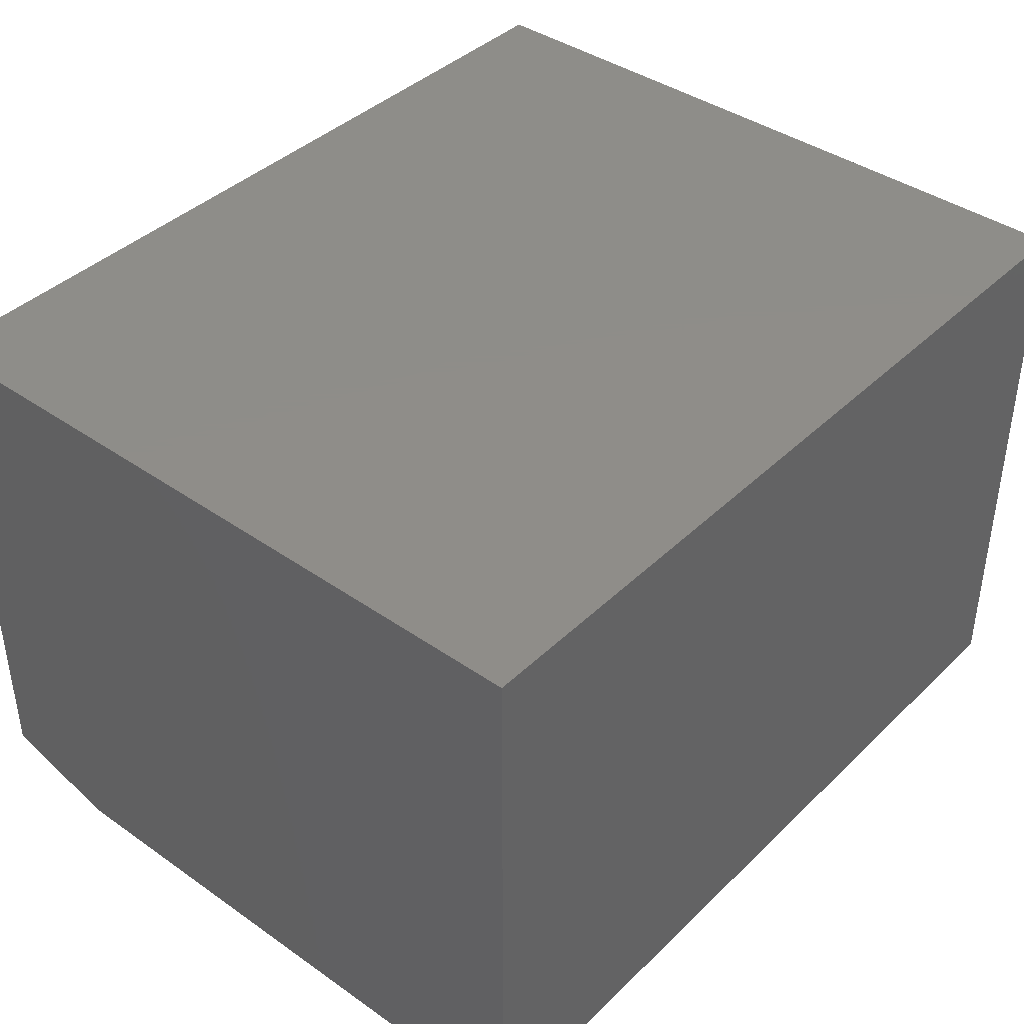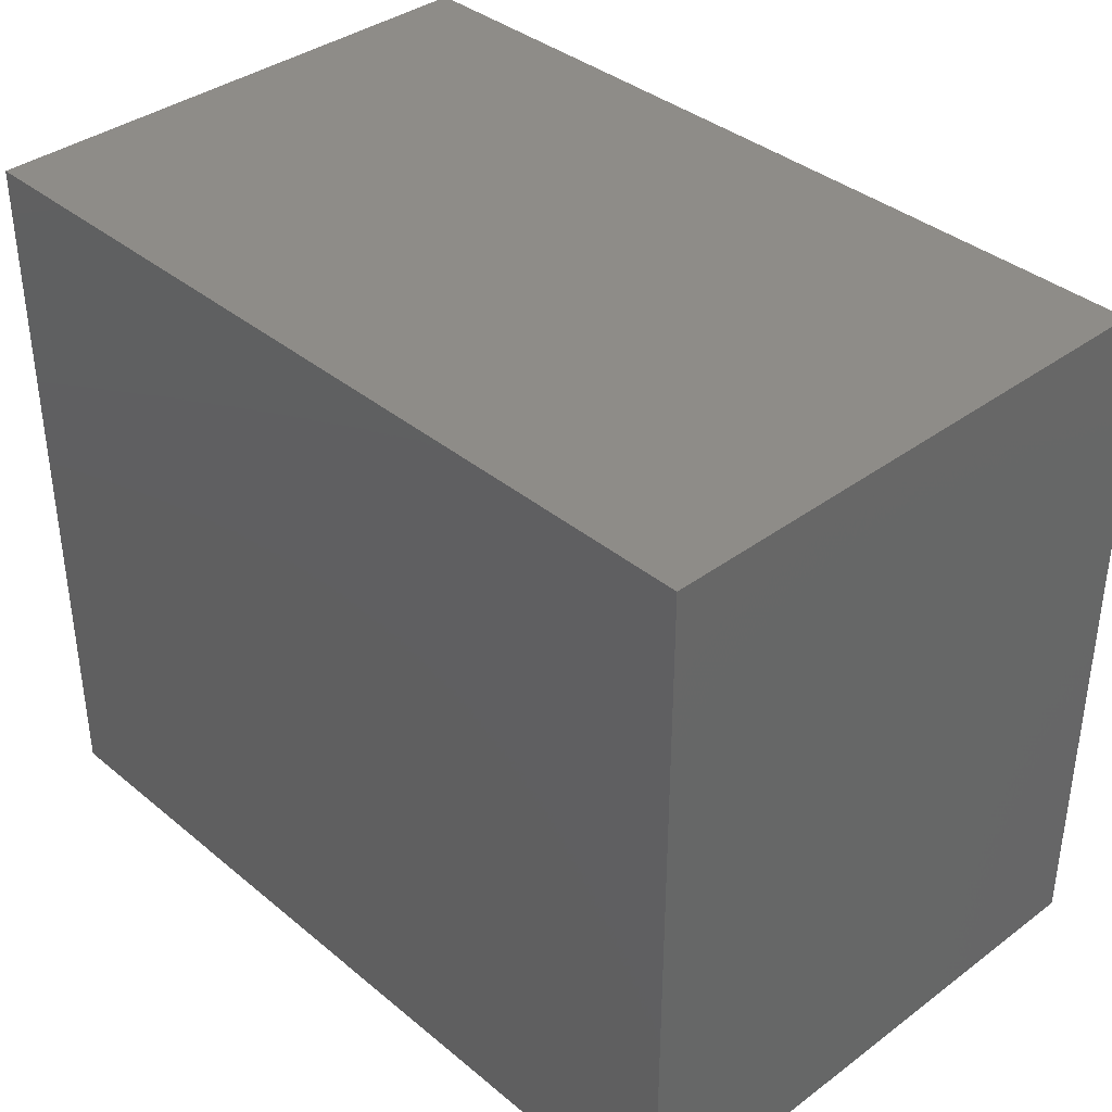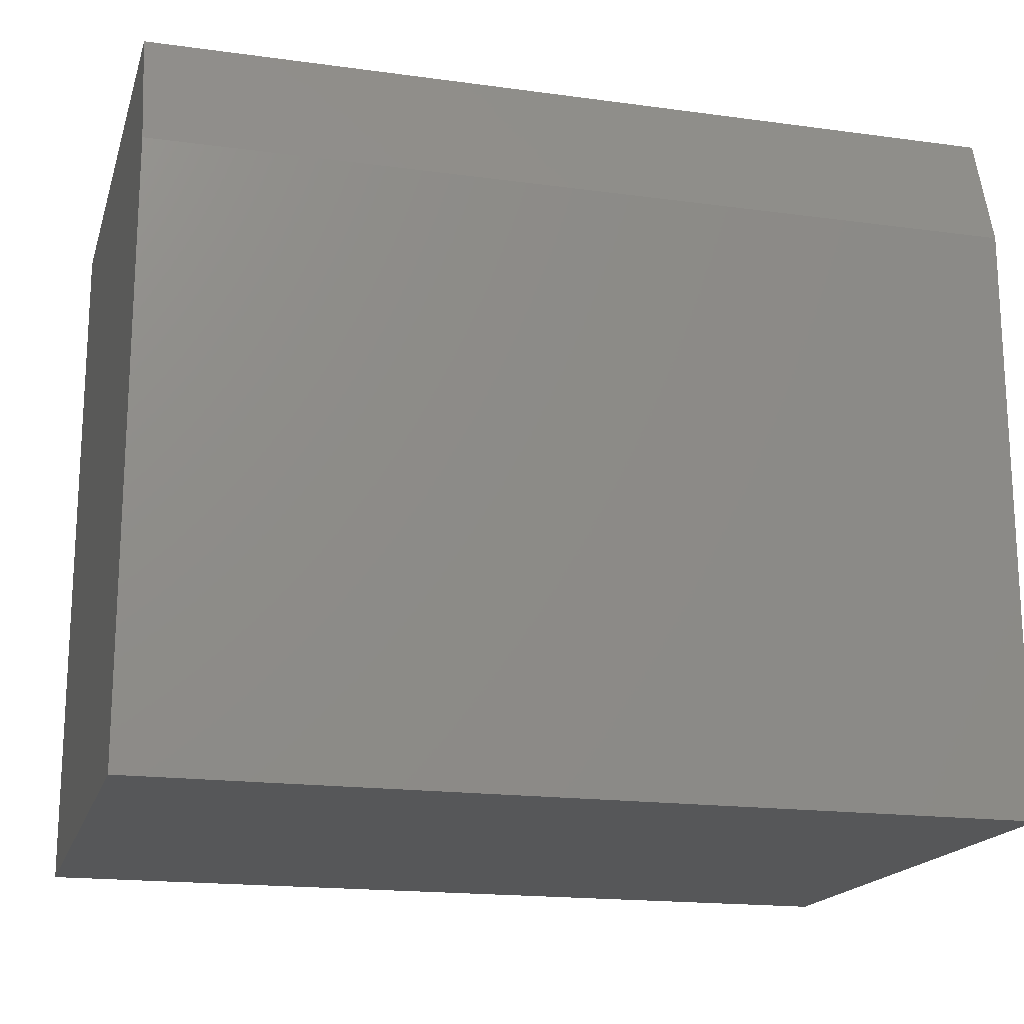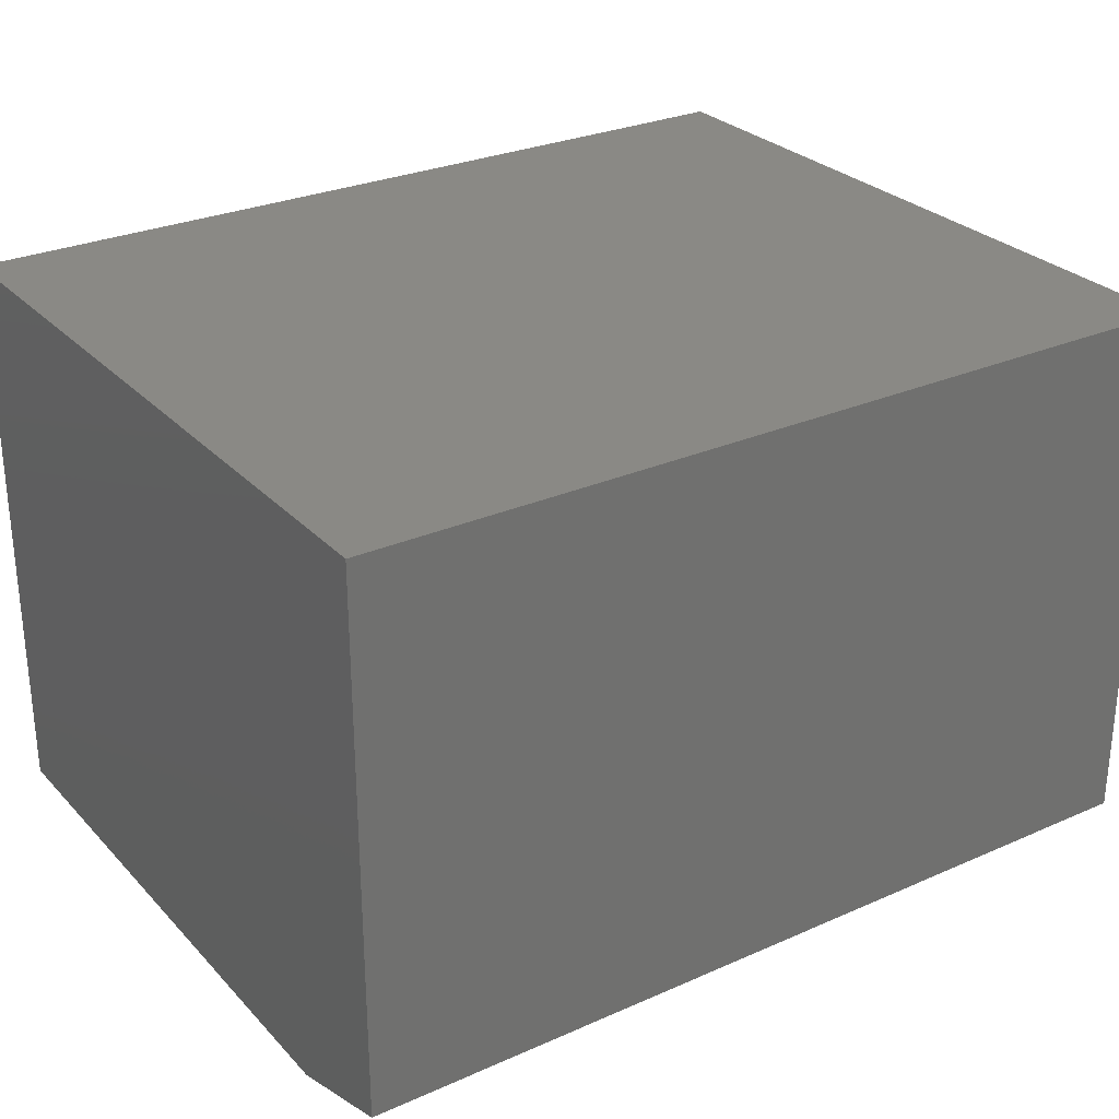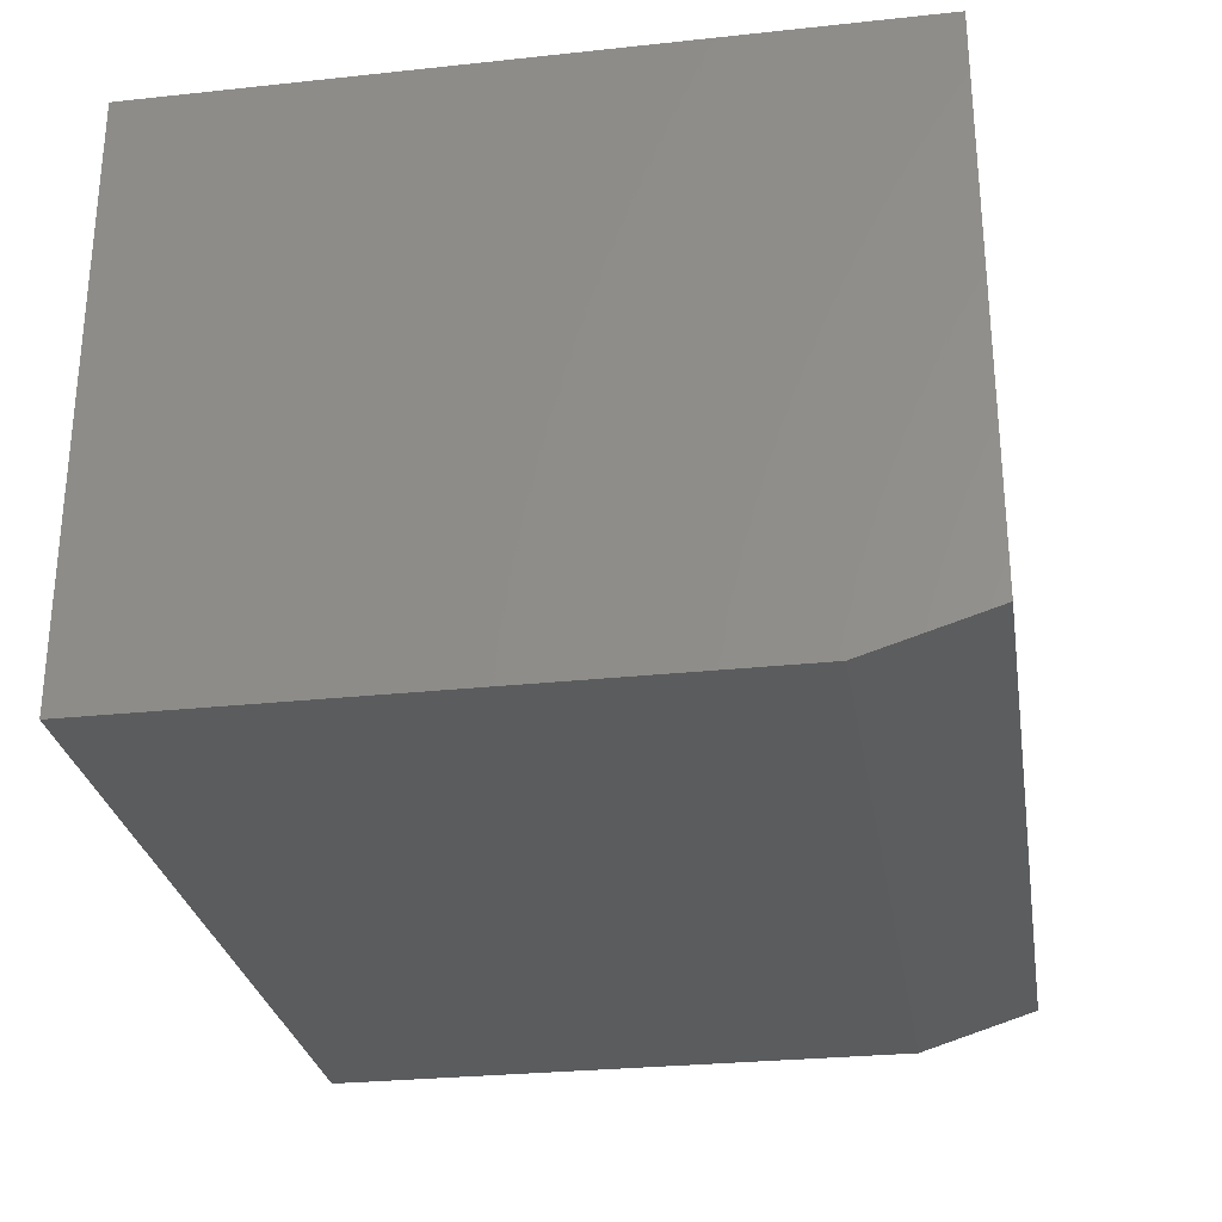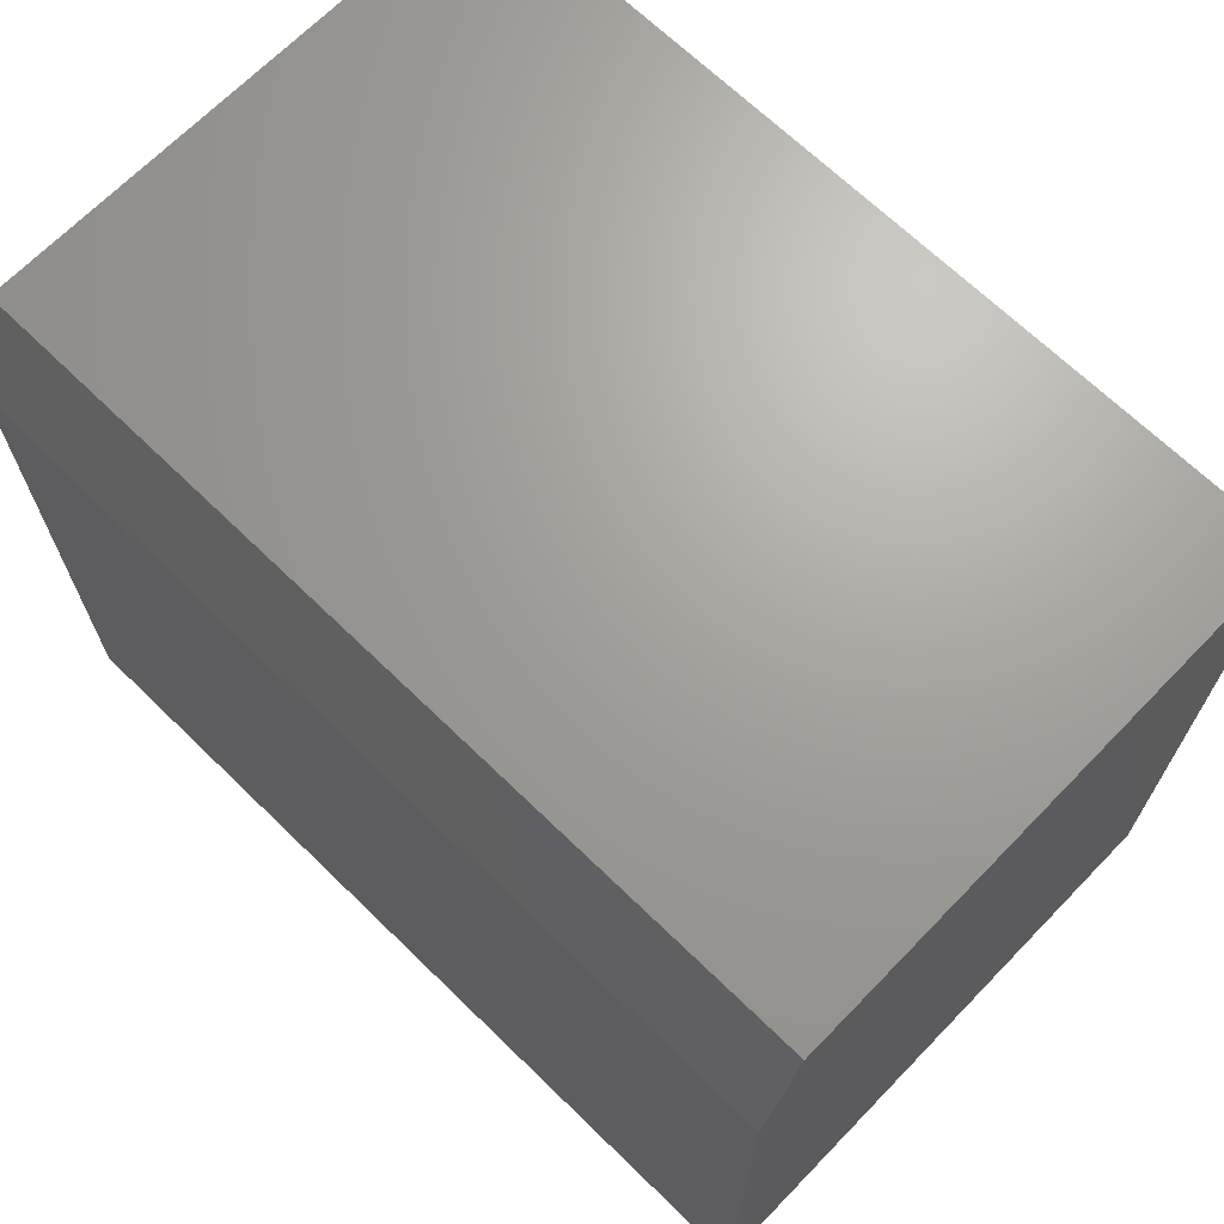
<metadata>
{"format":"stl","ext":"stl","renderer":"f3d","projection":"perspective","resolution":1024,"background":"white","views":[{"elev":40.4,"azim":130.6,"up":"+Y"},{"elev":37.4,"azim":-133.5,"up":"+Z"},{"elev":-17.8,"azim":-15.0,"up":"+Z"},{"elev":28.2,"azim":-33.7,"up":"+Y"},{"elev":-28.2,"azim":-80.8,"up":"+Y"},{"elev":68.1,"azim":44.2,"up":"+Z"}]}
</metadata>
<code>
# stl→obj: 10 verts, 16 faces
v -0.4453 -0.6016 0
v 0.4531 -0.6016 -5.501e-17
v -0.4453 -0.6016 0.6221
v 0.4531 -0.6016 0.6221
v -0.4453 0 0
v -0.4453 2.54e-33 0.7471
v -0.4453 -0.5625 0.7471
v 0.4531 -0.5625 0.7471
v 0.4531 4.987e-17 0.7471
v 0.4531 4.987e-17 -5.501e-17
f 1 2 3
f 3 2 4
f 5 1 6
f 6 1 3
f 6 3 7
f 8 9 7
f 7 9 6
f 2 10 4
f 4 10 9
f 4 9 8
f 3 4 7
f 7 4 8
f 5 6 10
f 10 6 9
f 1 5 2
f 2 5 10

</code>
